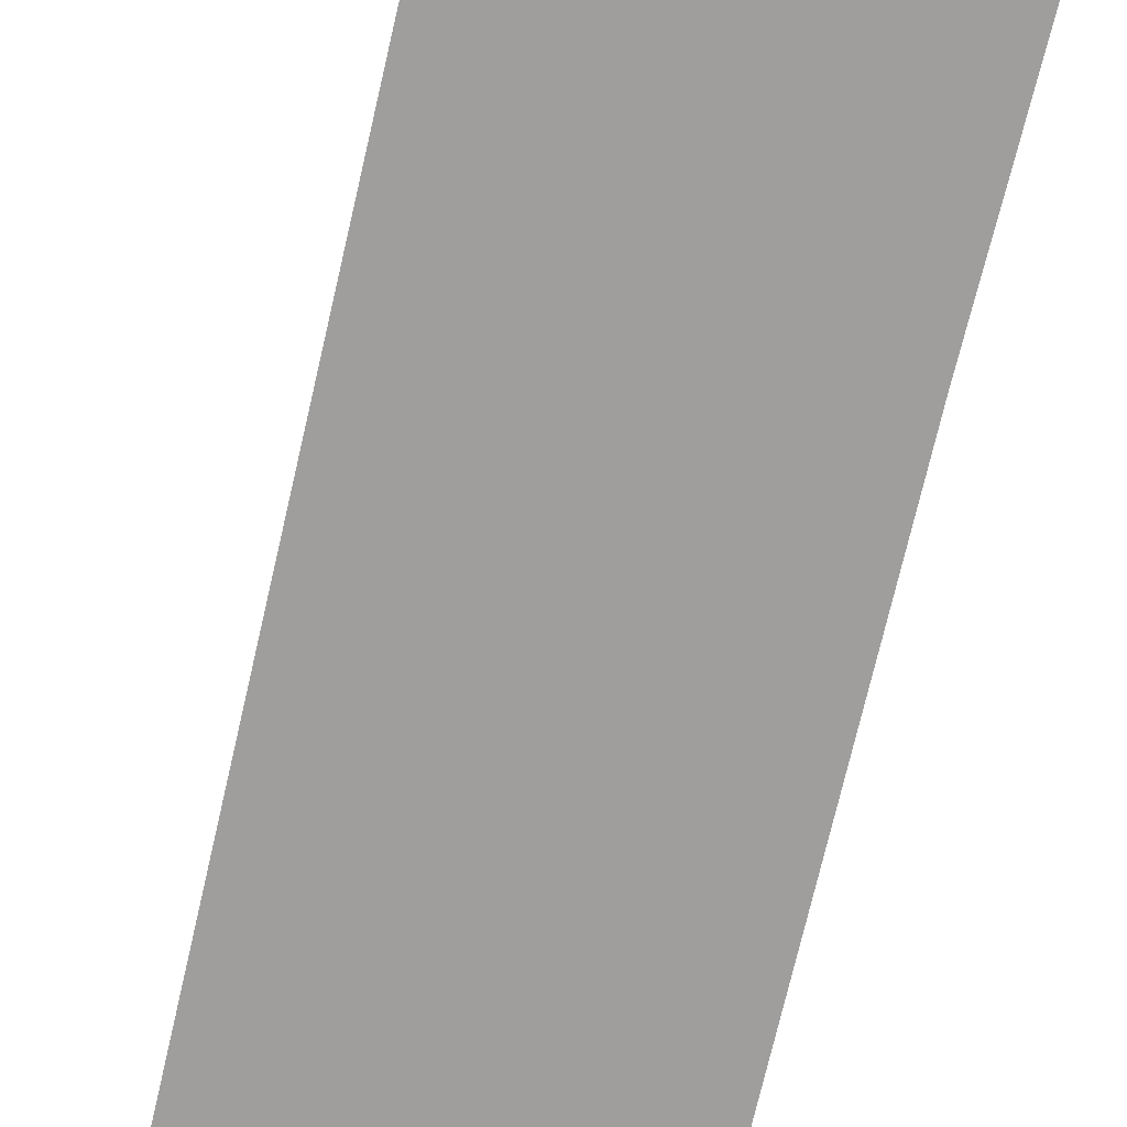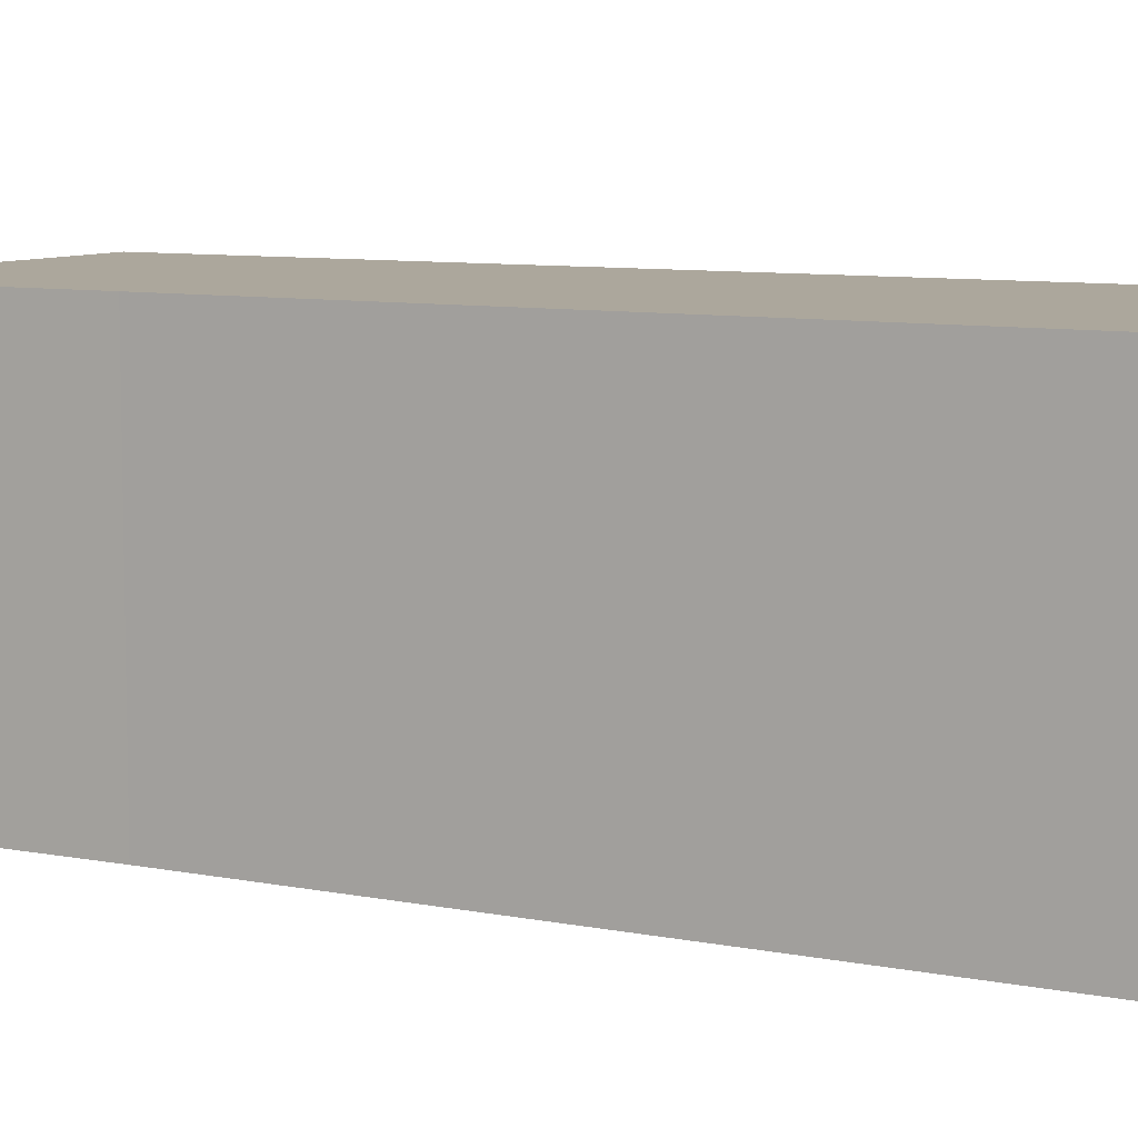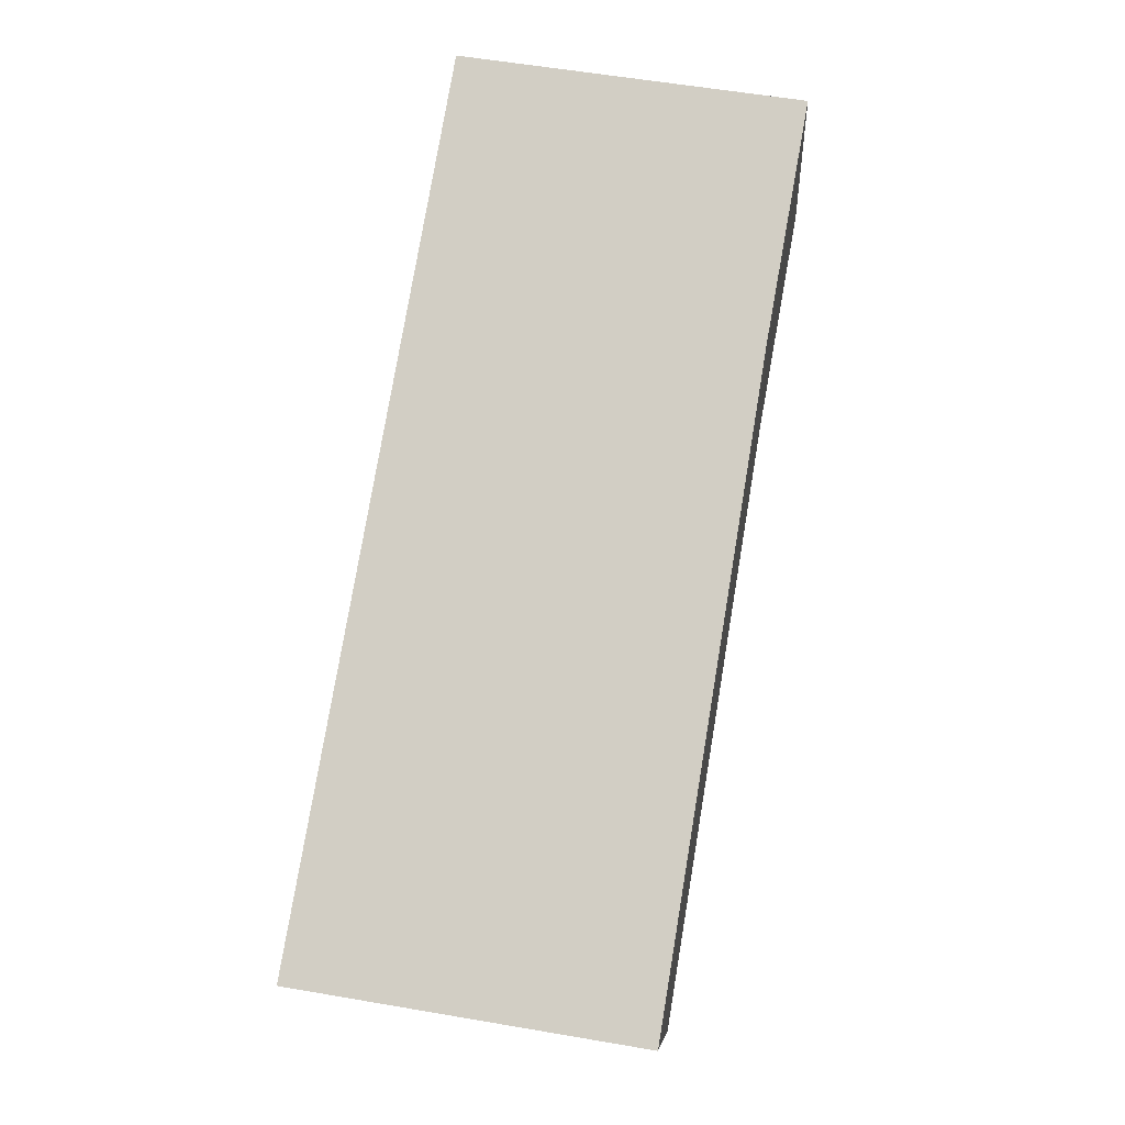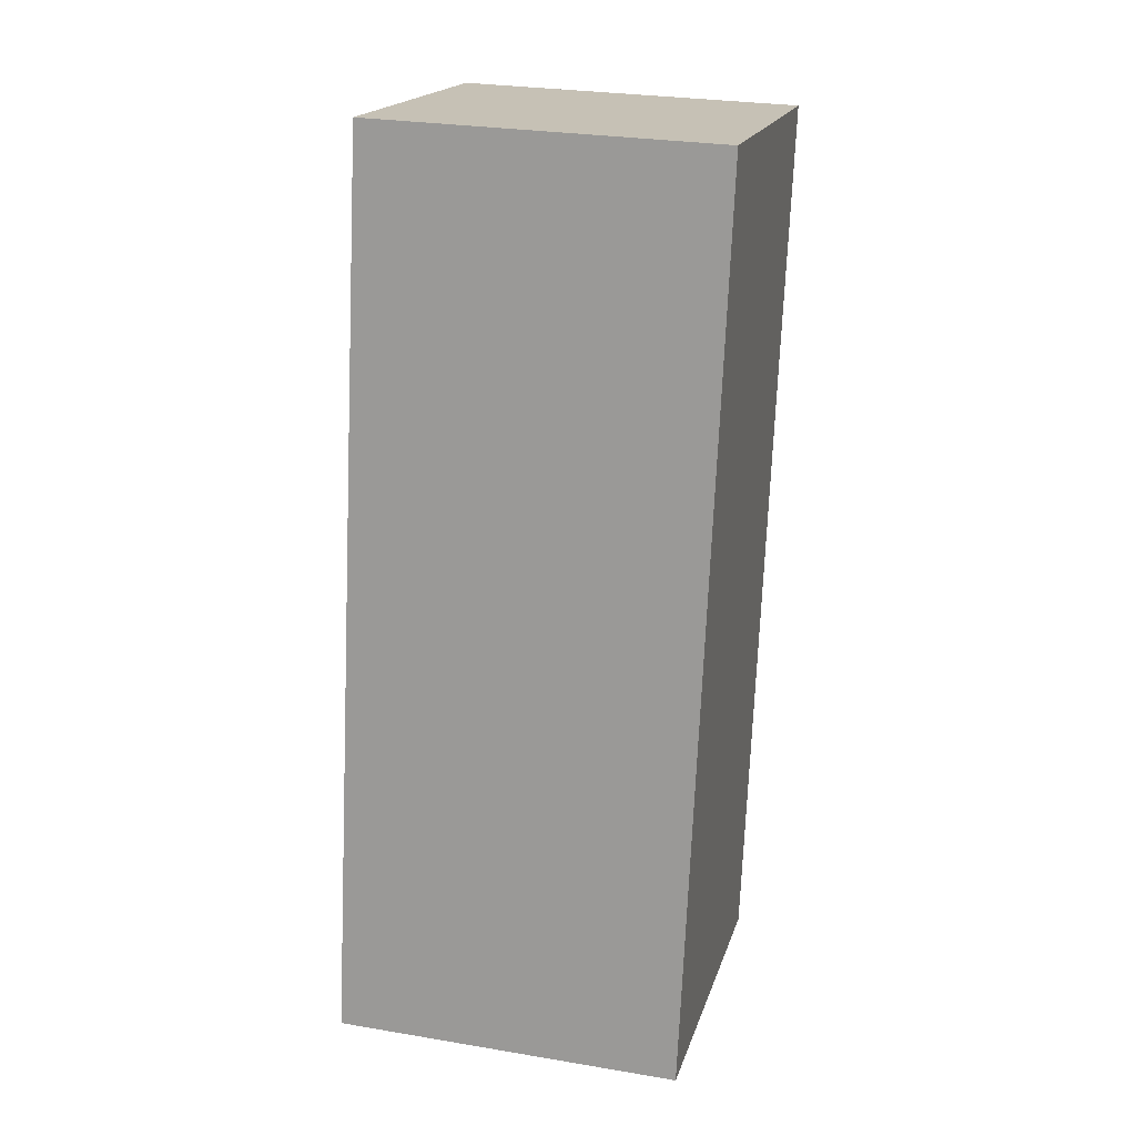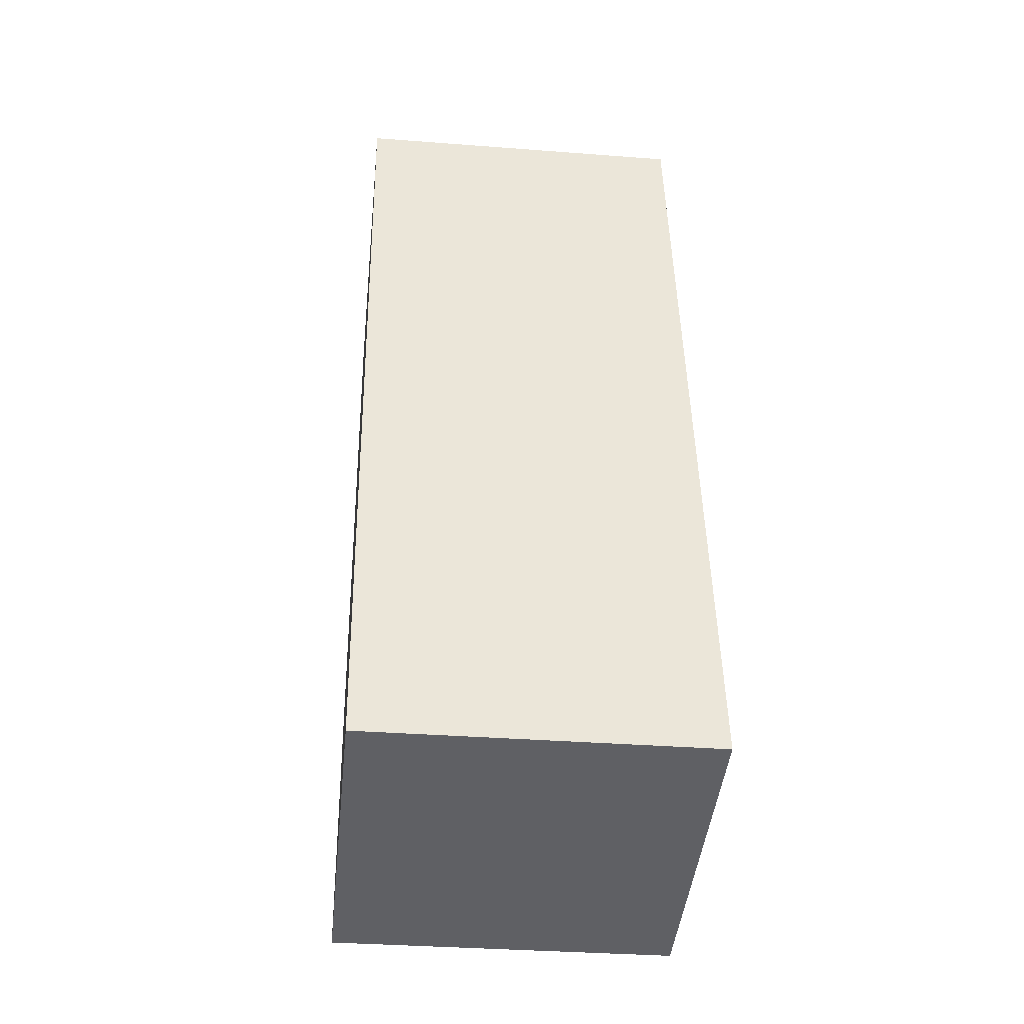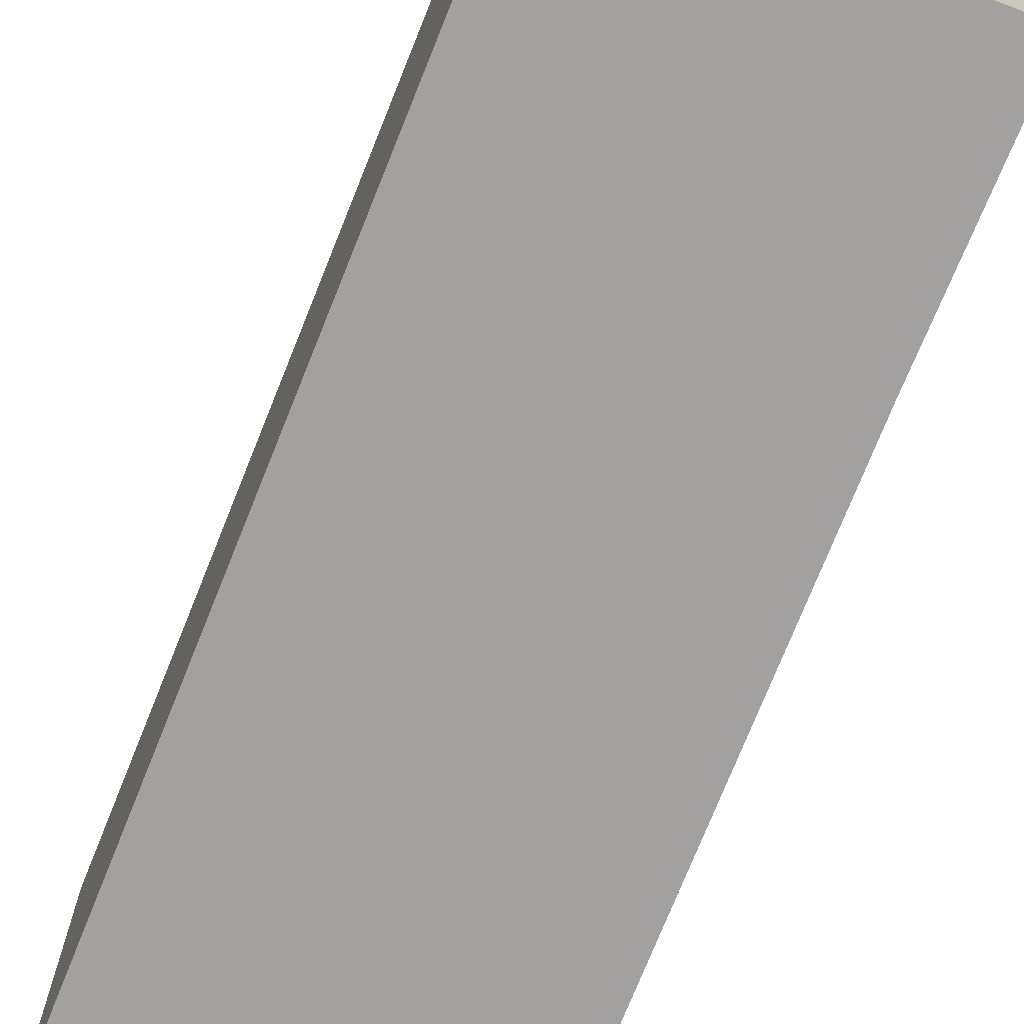
<metadata>
{"format":"obj","ext":"obj","renderer":"f3d","projection":"perspective","resolution":1024,"background":"white","views":[{"elev":-71.0,"azim":-3.2,"up":"+Y"},{"elev":8.3,"azim":128.4,"up":"+Y"},{"elev":-9.4,"azim":4.2,"up":"+Z"},{"elev":27.5,"azim":-75.5,"up":"+Z"},{"elev":-34.6,"azim":-95.9,"up":"+Z"},{"elev":-72.2,"azim":-11.9,"up":"+Y"}]}
</metadata>
<code>
v  2.523 5.545 14.26
v  5.562 5.545 -0.905
v  0.0001181 5.545 -0.0001755
v  7.274 5.545 9.498
v  7.969 5.545 13.36
v  0 0 0
v  2.523 -8.735e-16 14.27
v  7.969 -8.181e-16 13.36
v  7.274 -5.816e-16 9.498
v  5.562 5.54e-17 -0.9048
g defaultobject
f 1 2 3
f 2 1 4
f 4 1 5
f 1 6 7
f 6 1 3
f 8 1 7
f 1 8 5
f 9 5 8
f 5 9 4
f 10 4 9
f 4 10 2
f 3 10 6
f 10 3 2
f 6 8 7
f 8 6 9
f 9 6 10

</code>
